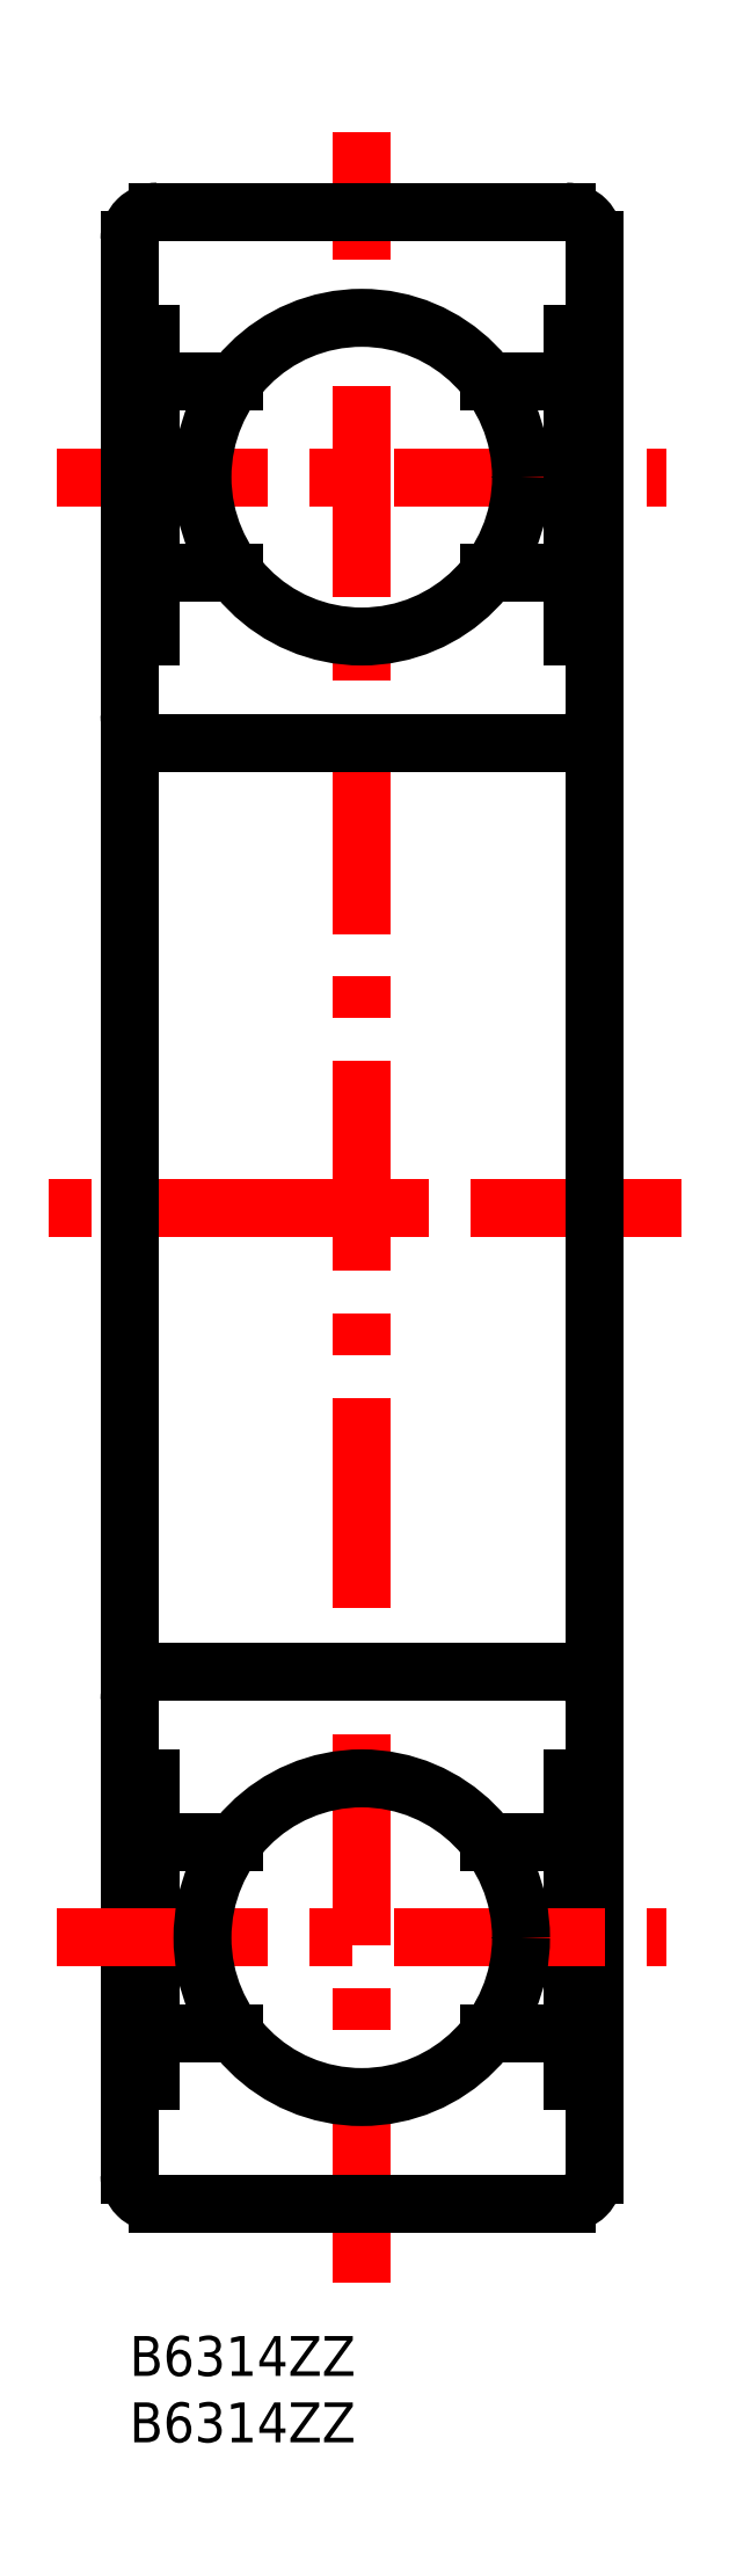
<metadata>
{"format":"dxf","ext":"dxf","renderer":"ezdxf+matplotlib","layout":"modelspace","background":"white","min_lineweight":24,"dpi":150}
</metadata>
<code>
0
SECTION
2
ENTITIES
0
TEXT
8
MSM_PART_NUMBER
10
0
20
-3
30
0
40
3
1
B6314ZZ
0
TEXT
8
MSM_PART_NUMBER
10
0
20
-8
30
0
40
3
1
B6314ZZ
0
LINE
8
MSM_CENTER
10
17.5
20
4
30
0
11
17.5
21
166
31
0
0
LINE
8
MSM_CENTER
10
-5.451
20
140
30
0
11
40.45
21
140
31
0
0
LINE
8
MSM_CONTINUOUS
10
7.9
20
147.2
30
0
11
1.61
21
147.2
31
0
0
LINE
8
MSM_CONTINUOUS
10
33.39
20
147.2
30
0
11
27.1
21
147.2
31
0
0
LINE
8
MSM_CONTINUOUS
10
1.61
20
150.8
30
0
11
-5.3e-15
21
150.8
31
0
0
LINE
8
MSM_CONTINUOUS
10
35
20
150.8
30
0
11
33.39
21
150.8
31
0
0
LINE
8
MSM_CENTER
10
41.56
20
85
30
0
11
-6.563
21
85
31
0
0
LINE
8
MSM_CONTINUOUS
10
35
20
12.1
30
0
11
35
21
157.9
31
0
0
ARC
8
MSM_CONTINUOUS
10
32.9
20
157.9
30
0
40
2.1
50
360
51
90
0
ARC
8
MSM_CONTINUOUS
10
32.9
20
12.1
30
0
40
2.1
50
270
51
3.102e-12
0
LINE
8
MSM_CONTINUOUS
10
-5.3e-15
20
12.1
30
0
11
-5.3e-15
21
157.9
31
0
0
ARC
8
MSM_CONTINUOUS
10
2.1
20
157.9
30
0
40
2.1
50
90
51
180
0
ARC
8
MSM_CONTINUOUS
10
2.1
20
12.1
30
0
40
2.1
50
180
51
270
0
LINE
8
MSM_CONTINUOUS
10
32.9
20
160
30
0
11
2.1
21
160
31
0
0
LINE
8
MSM_CONTINUOUS
10
2.1
20
10
30
0
11
32.9
21
10
31
0
0
LINE
8
MSM_CONTINUOUS
10
32.9
20
120
30
0
11
2.1
21
120
31
0
0
ARC
8
MSM_CONTINUOUS
10
2.1
20
122.1
30
0
40
2.1
50
180
51
270
0
ARC
8
MSM_CONTINUOUS
10
32.9
20
122.1
30
0
40
2.1
50
270
51
0
0
LINE
8
MSM_CONTINUOUS
10
1.61
20
128
30
0
11
-5.3e-15
21
128
31
0
0
LINE
8
MSM_CONTINUOUS
10
35
20
128
30
0
11
33.39
21
128
31
0
0
LINE
8
MSM_CONTINUOUS
10
33.39
20
132.8
30
0
11
27.1
21
132.8
31
0
0
LINE
8
MSM_CONTINUOUS
10
33.39
20
128
30
0
11
33.39
21
150.8
31
0
0
LINE
8
MSM_CONTINUOUS
10
1.61
20
150.8
30
0
11
1.61
21
128
31
0
0
LINE
8
MSM_CONTINUOUS
10
7.9
20
132.8
30
0
11
1.61
21
132.8
31
0
0
LINE
8
MSM_CONTINUOUS
10
7.9
20
22.8
30
0
11
1.61
21
22.8
31
0
0
LINE
8
MSM_CONTINUOUS
10
33.39
20
22.8
30
0
11
27.1
21
22.8
31
0
0
LINE
8
MSM_CONTINUOUS
10
1.61
20
19.24
30
0
11
-5.3e-15
21
19.24
31
0
0
LINE
8
MSM_CONTINUOUS
10
35
20
19.24
30
0
11
33.39
21
19.24
31
0
0
LINE
8
MSM_CONTINUOUS
10
32.9
20
50
30
0
11
2.1
21
50
31
0
0
ARC
8
MSM_CONTINUOUS
10
2.1
20
47.9
30
0
40
2.1
50
90
51
180
0
ARC
8
MSM_CONTINUOUS
10
32.9
20
47.9
30
0
40
2.1
50
0
51
90
0
LINE
8
MSM_CONTINUOUS
10
1.61
20
42
30
0
11
-5.3e-15
21
42
31
0
0
LINE
8
MSM_CONTINUOUS
10
35
20
42
30
0
11
33.39
21
42
31
0
0
LINE
8
MSM_CONTINUOUS
10
33.39
20
37.2
30
0
11
27.1
21
37.2
31
0
0
LINE
8
MSM_CONTINUOUS
10
33.39
20
42
30
0
11
33.39
21
19.24
31
0
0
LINE
8
MSM_CONTINUOUS
10
1.61
20
19.24
30
0
11
1.61
21
42
31
0
0
LINE
8
MSM_CONTINUOUS
10
7.9
20
37.2
30
0
11
1.61
21
37.2
31
0
0
CIRCLE
8
MSM_CONTINUOUS
10
17.5
20
140
30
0
40
12
0
LINE
8
MSM_CENTER
10
-5.451
20
30
30
0
11
40.45
21
30
31
0
0
CIRCLE
8
MSM_CONTINUOUS
10
17.5
20
30
30
0
40
12
0
VIEWPORT
8
0
10
266.7
20
77.77
30
0
40
853.3
41
354.7
68
     1
69
     1
0
VIEWPORT
8
DEFPOINTS
10
143.6
20
105.4
30
0
40
287.2
41
189.7
68
     2
69
     2
0
ENDSEC
0
EOF

</code>
